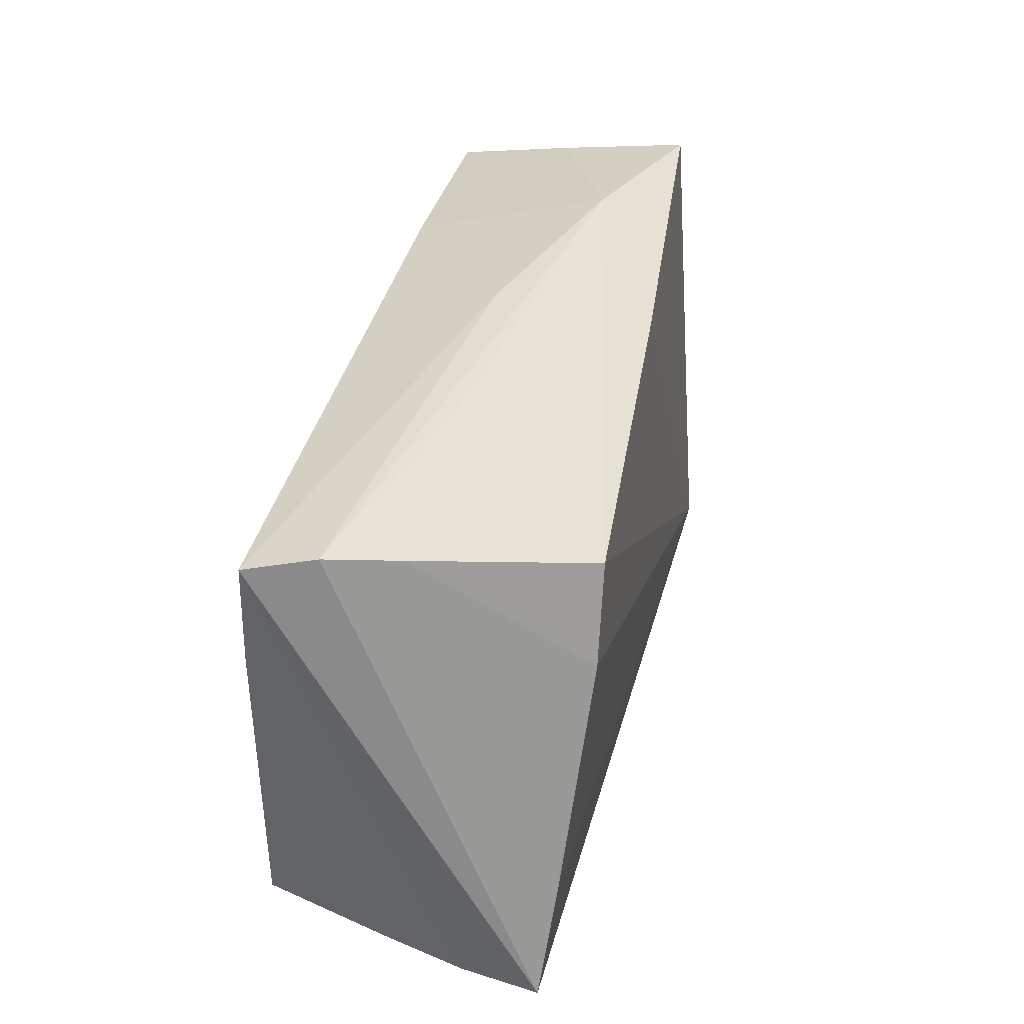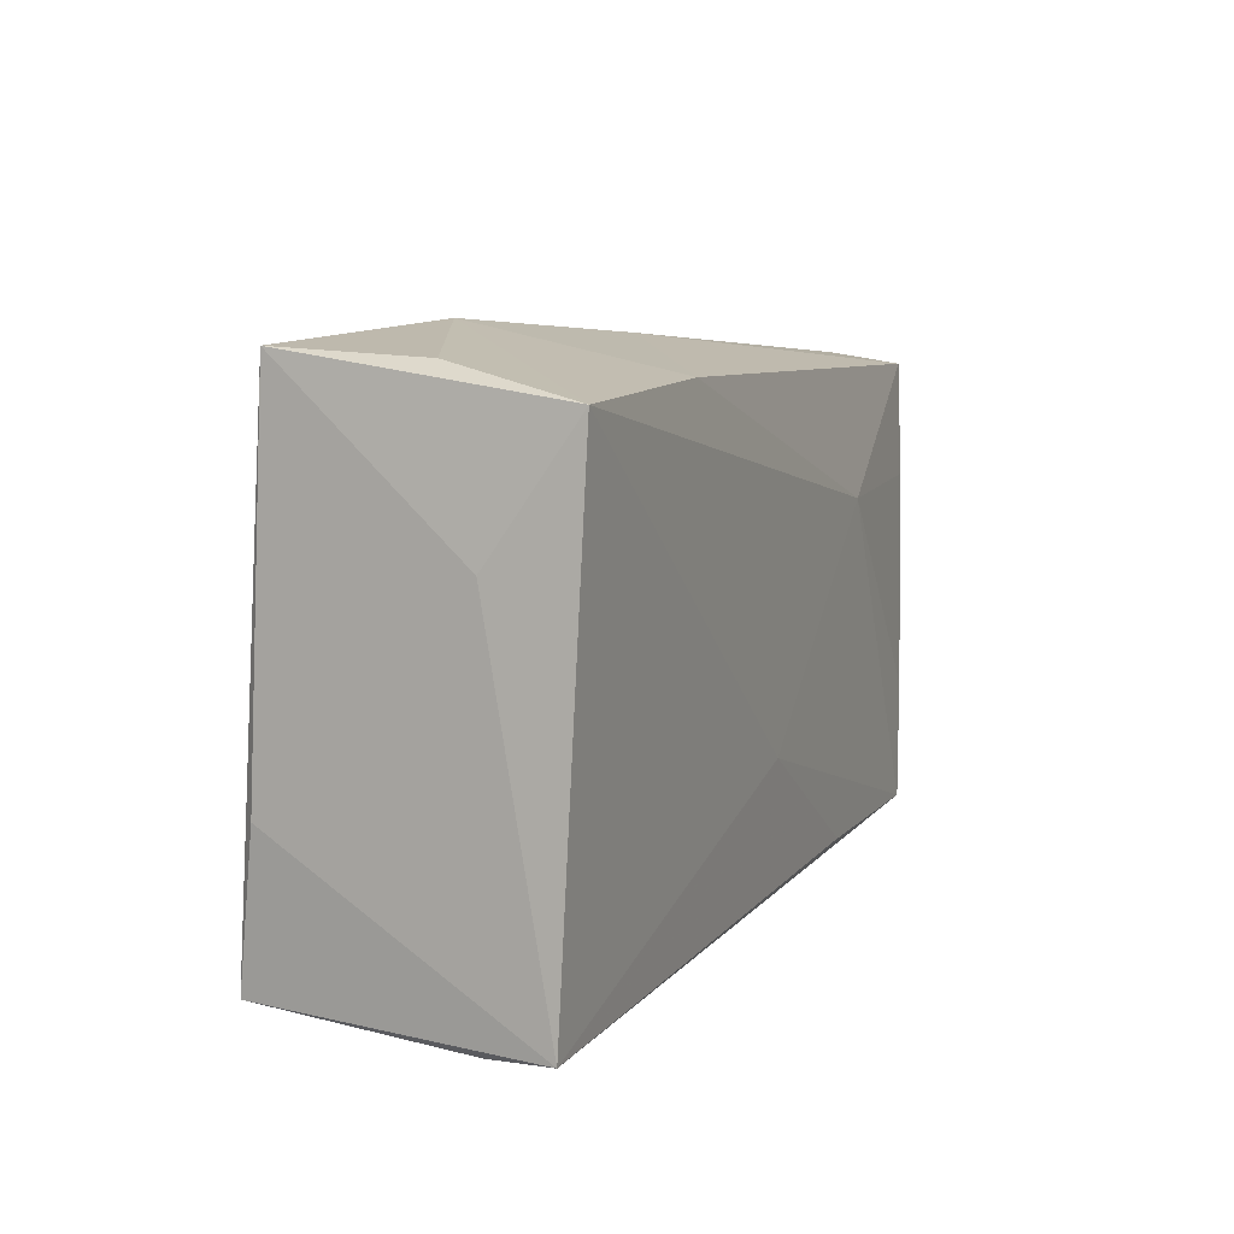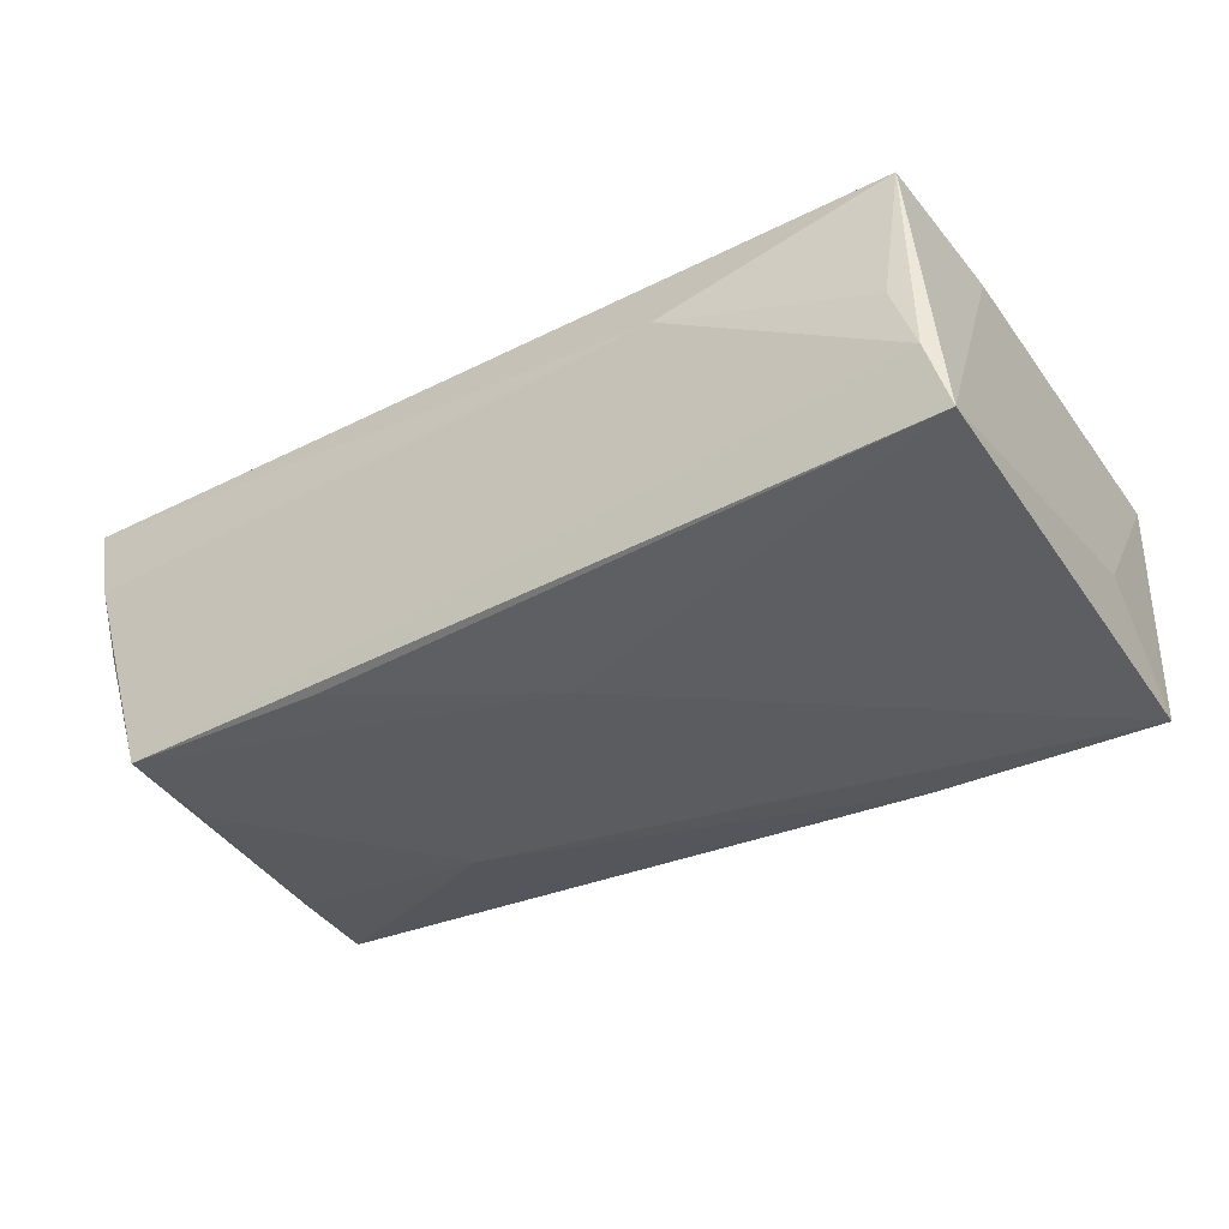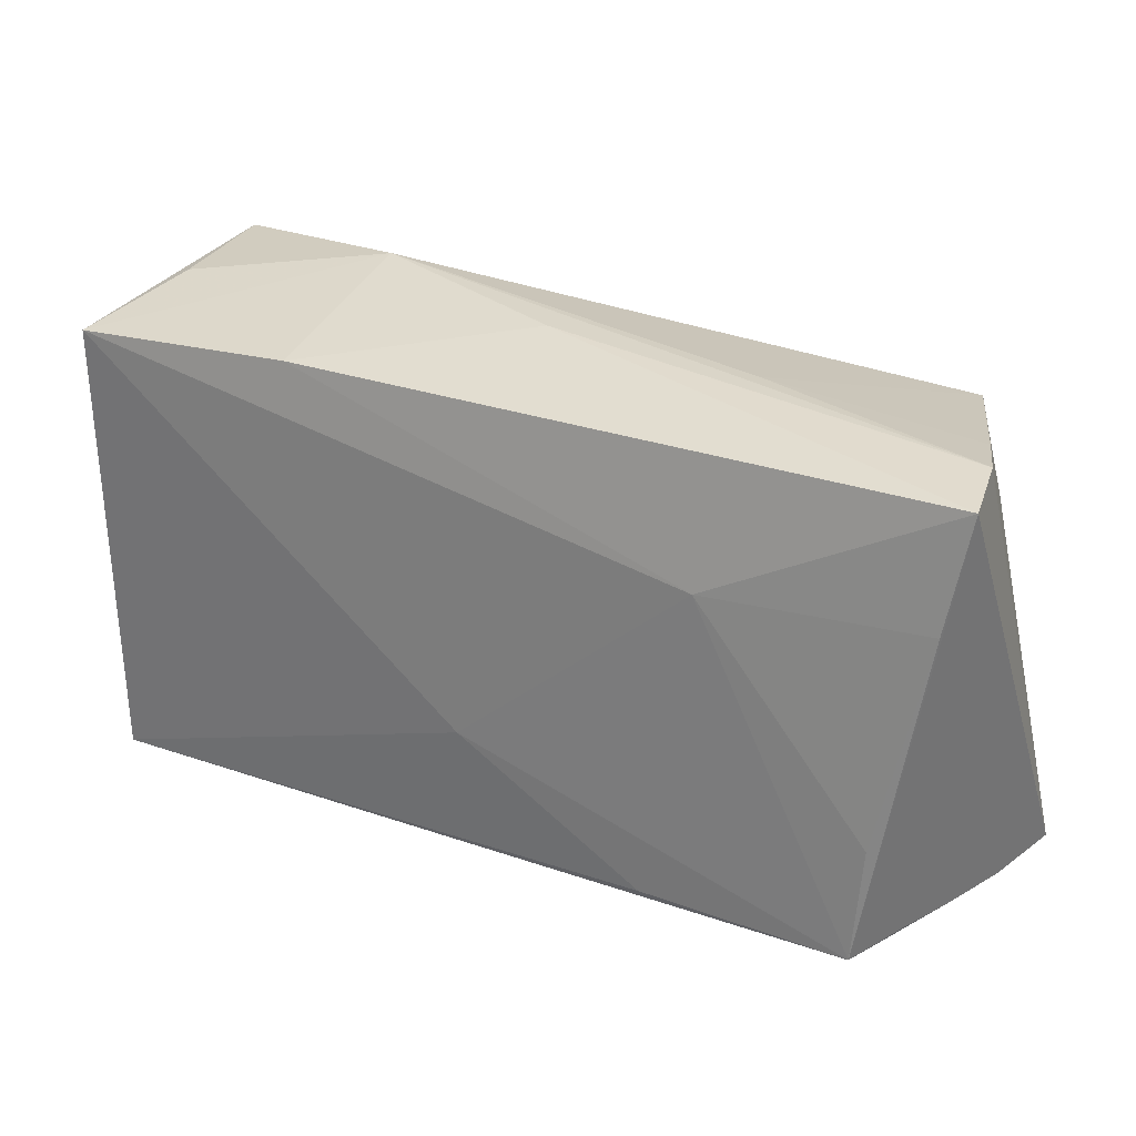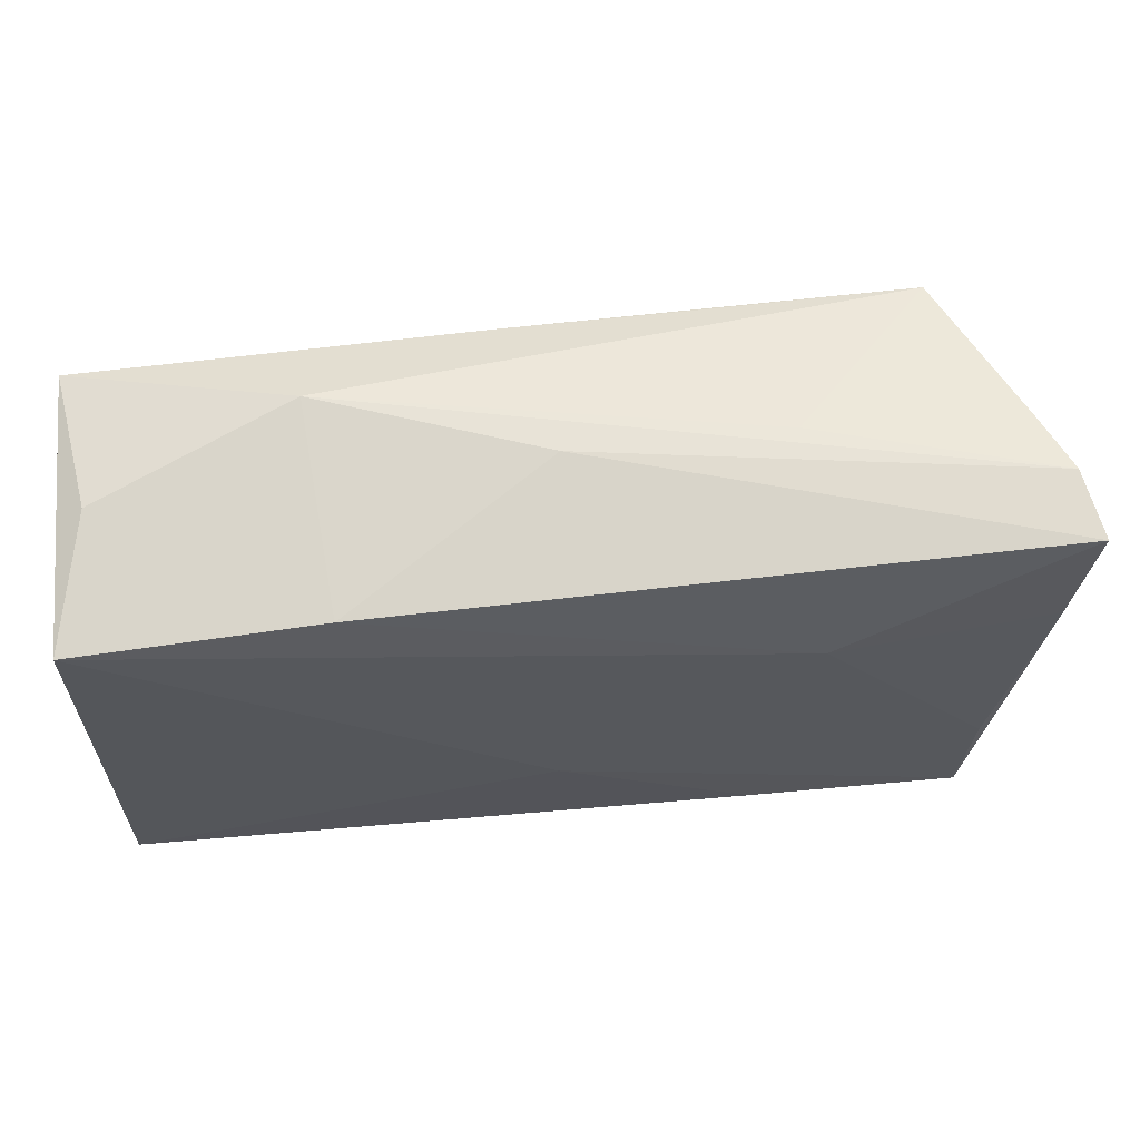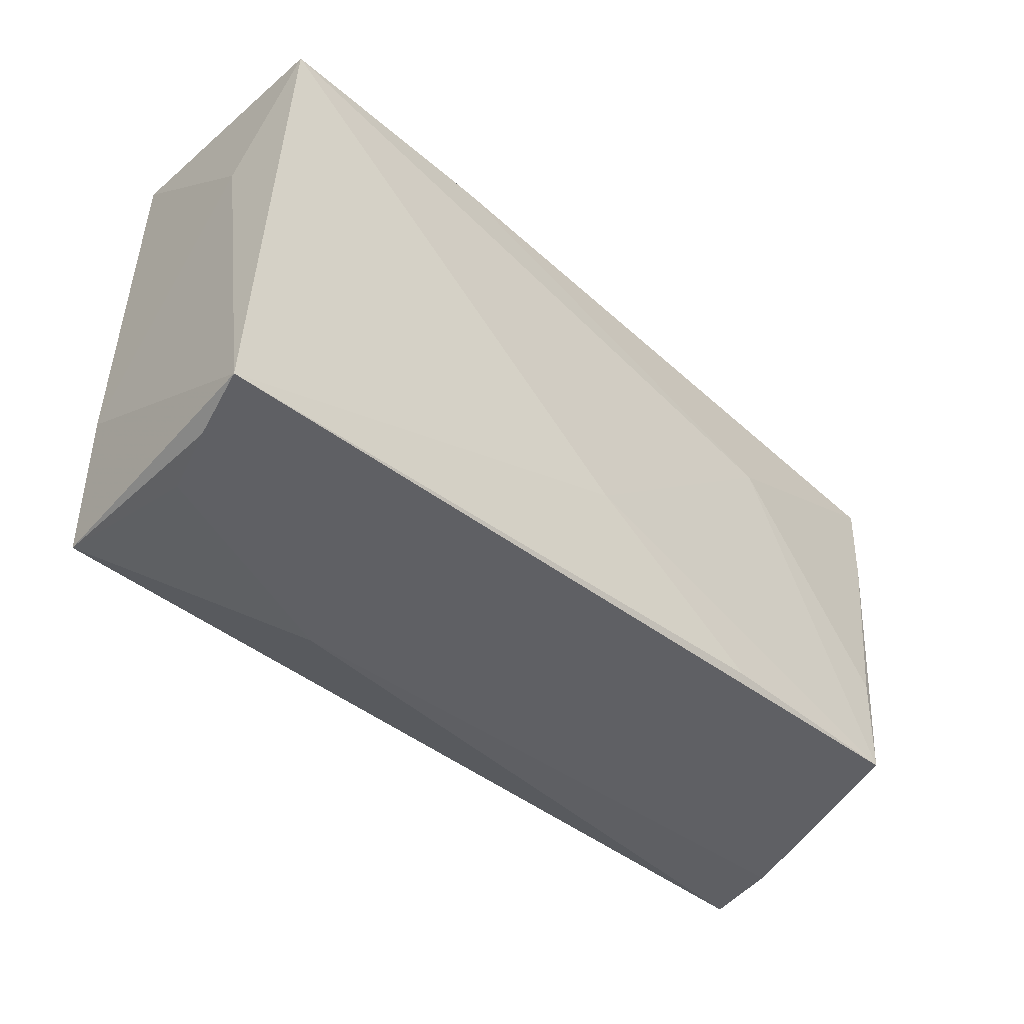
<metadata>
{"format":"obj","ext":"obj","renderer":"f3d","projection":"perspective","resolution":1024,"background":"white","views":[{"elev":33.5,"azim":-77.4,"up":"+Y"},{"elev":7.6,"azim":111.4,"up":"+Y"},{"elev":-35.1,"azim":31.6,"up":"+Z"},{"elev":25.8,"azim":-149.6,"up":"+Y"},{"elev":61.3,"azim":174.2,"up":"+Y"},{"elev":-45.4,"azim":135.3,"up":"+Y"}]}
</metadata>
<code>
v 0.05263 0.01145 -0.007842
v -0.02132 -0.02569 -0.0179
v -0.0252 0.02924 -0.0003242
v -0.05354 -0.02657 0.006547
v 0.04907 -0.02856 0.0176
v 0.004549 0.02696 0.01677
v 0.02396 0.02712 -0.01706
v -0.05514 0.02632 -0.01518
v 0.001785 -0.01236 -0.01815
v 0.04864 0.02932 -0.002572
v -0.05128 -0.02583 -0.00285
v 0.02228 -0.03069 0.008968
v -0.0001965 0.03078 -0.001599
v 0.04767 -0.03045 0.0006852
v -0.04895 -0.02546 -0.01037
v -0.05586 -0.02589 0.01588
v -0.05343 0.02766 -0.007225
v -0.04745 -0.01206 -0.01794
v -0.0425 0.02385 0.01975
v 0.05209 0.02579 -0.01774
v -0.05237 -0.01339 0.0173
v 0.05058 -0.03069 -0.007171
v -0.05039 0.02661 0.0005568
v -0.05277 0.01302 -0.01628
v 0.0509 0.0303 0.01318
v -0.02702 0.01207 -0.01815
v 0.02578 0.03247 0.006627
v 0.053 -0.02988 -0.01511
v -0.04546 0.01265 0.01976
v -0.04638 -0.02556 -0.01815
v -0.01782 0.02558 0.01801
v 0.0506 -0.01171 0.01522
f 29 5 19
f 27 20 7
f 28 20 1
f 9 20 28
f 3 19 27
f 8 16 17
f 17 3 27
f 25 1 20
f 13 7 8
f 27 7 13
f 8 17 13
f 13 17 27
f 26 7 20
f 20 9 26
f 26 9 30
f 8 7 26
f 21 5 29
f 29 16 21
f 21 16 5
f 28 30 2
f 2 9 28
f 30 9 2
f 29 19 23
f 23 16 29
f 23 17 16
f 19 3 23
f 3 17 23
f 27 19 31
f 6 19 5
f 5 25 6
f 6 31 19
f 6 25 27
f 27 31 6
f 10 20 27
f 27 25 10
f 10 25 20
f 32 5 28
f 32 25 5
f 28 1 32
f 1 25 32
f 18 26 30
f 8 30 15
f 15 11 8
f 30 11 15
f 4 16 8
f 8 11 4
f 4 11 30
f 24 30 8
f 24 18 30
f 8 26 24
f 26 18 24
f 16 4 12
f 5 16 12
f 12 4 30
f 5 12 14
f 22 30 28
f 22 12 30
f 22 14 12
f 28 5 22
f 5 14 22

</code>
